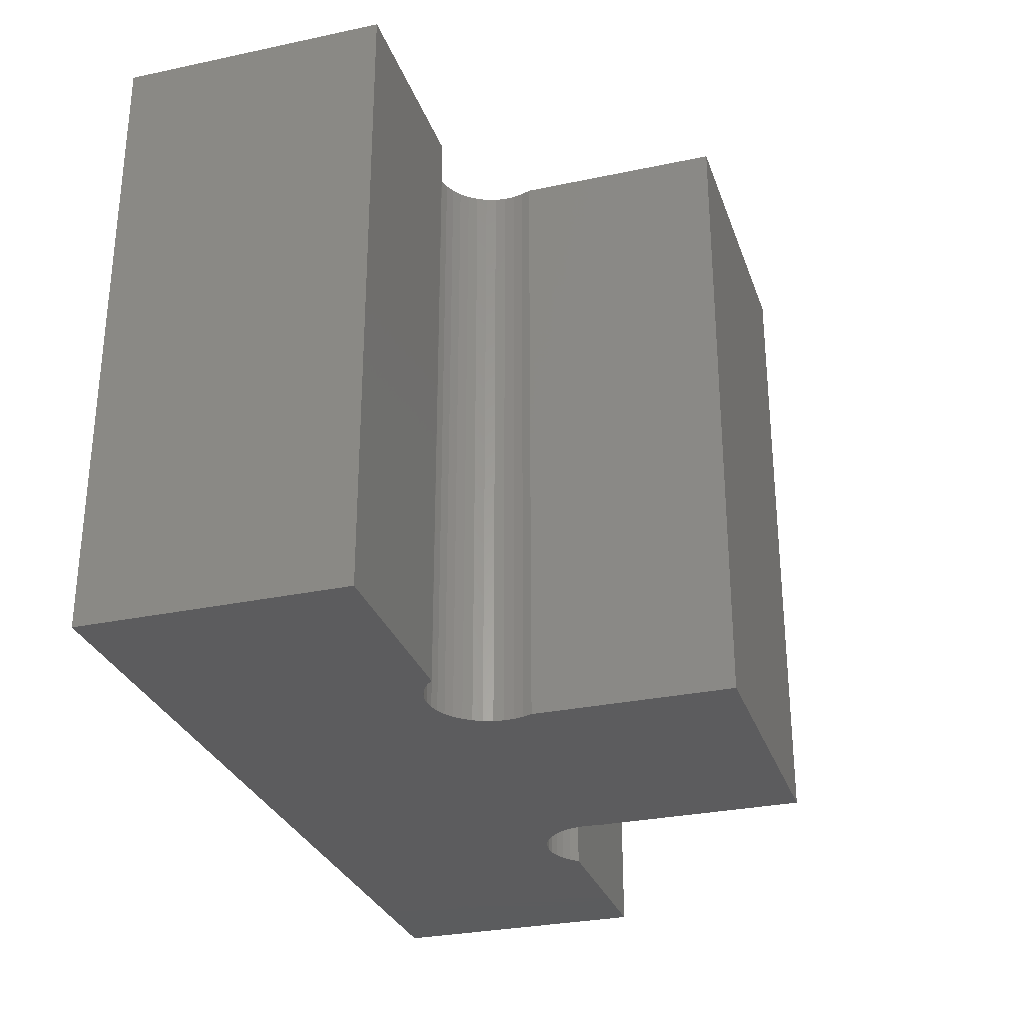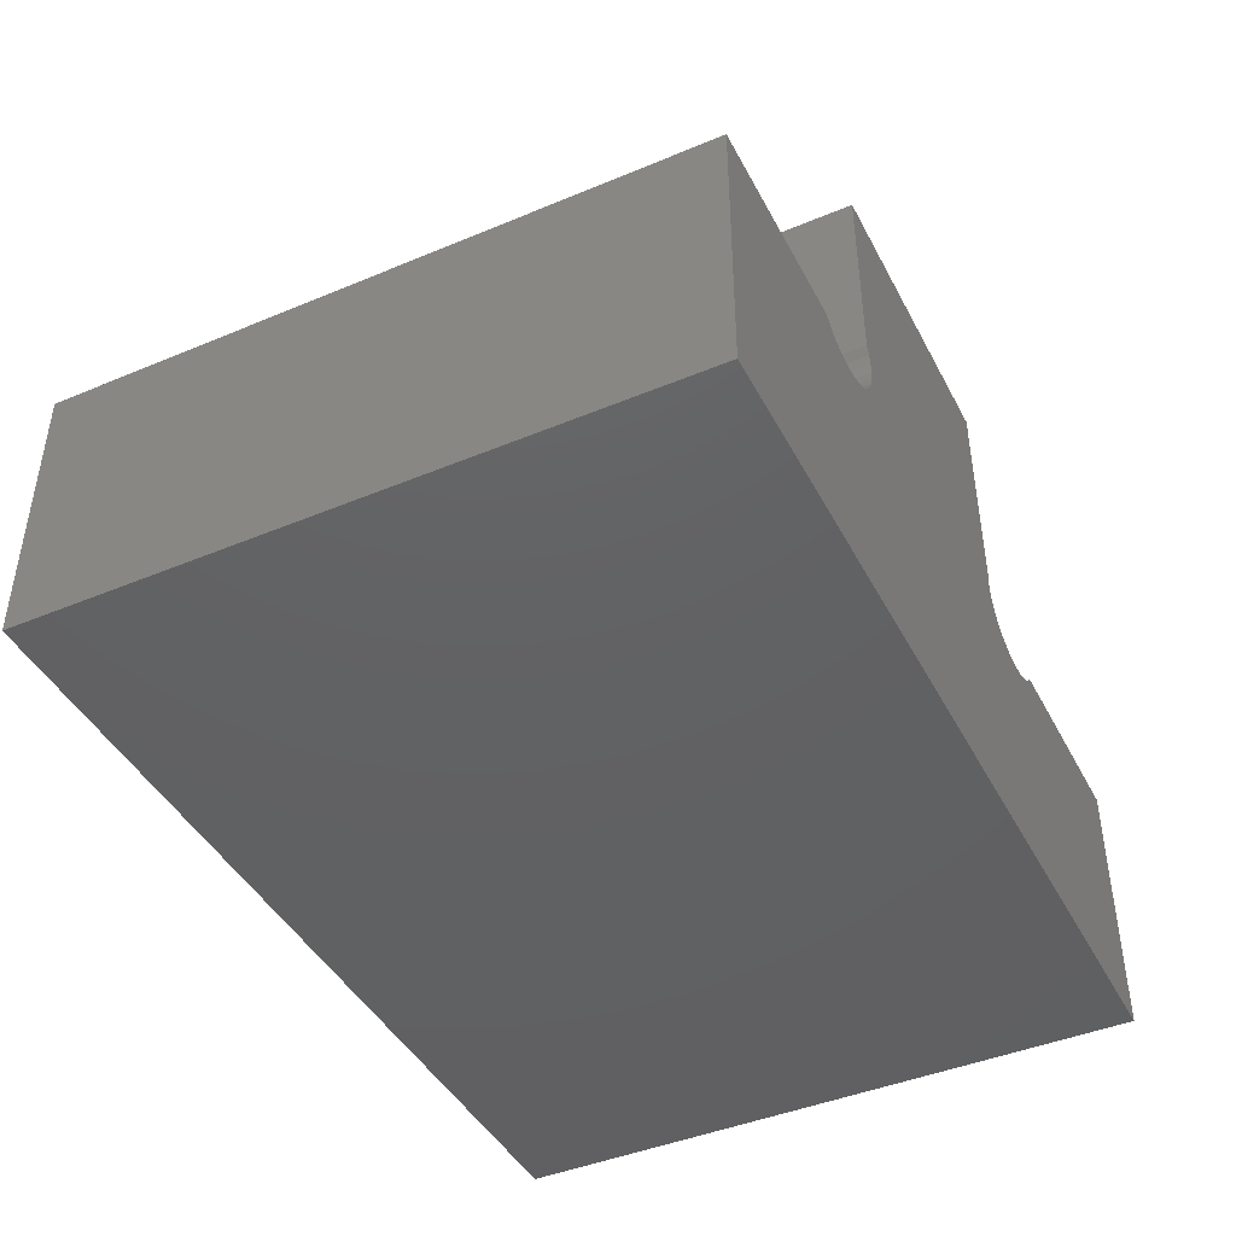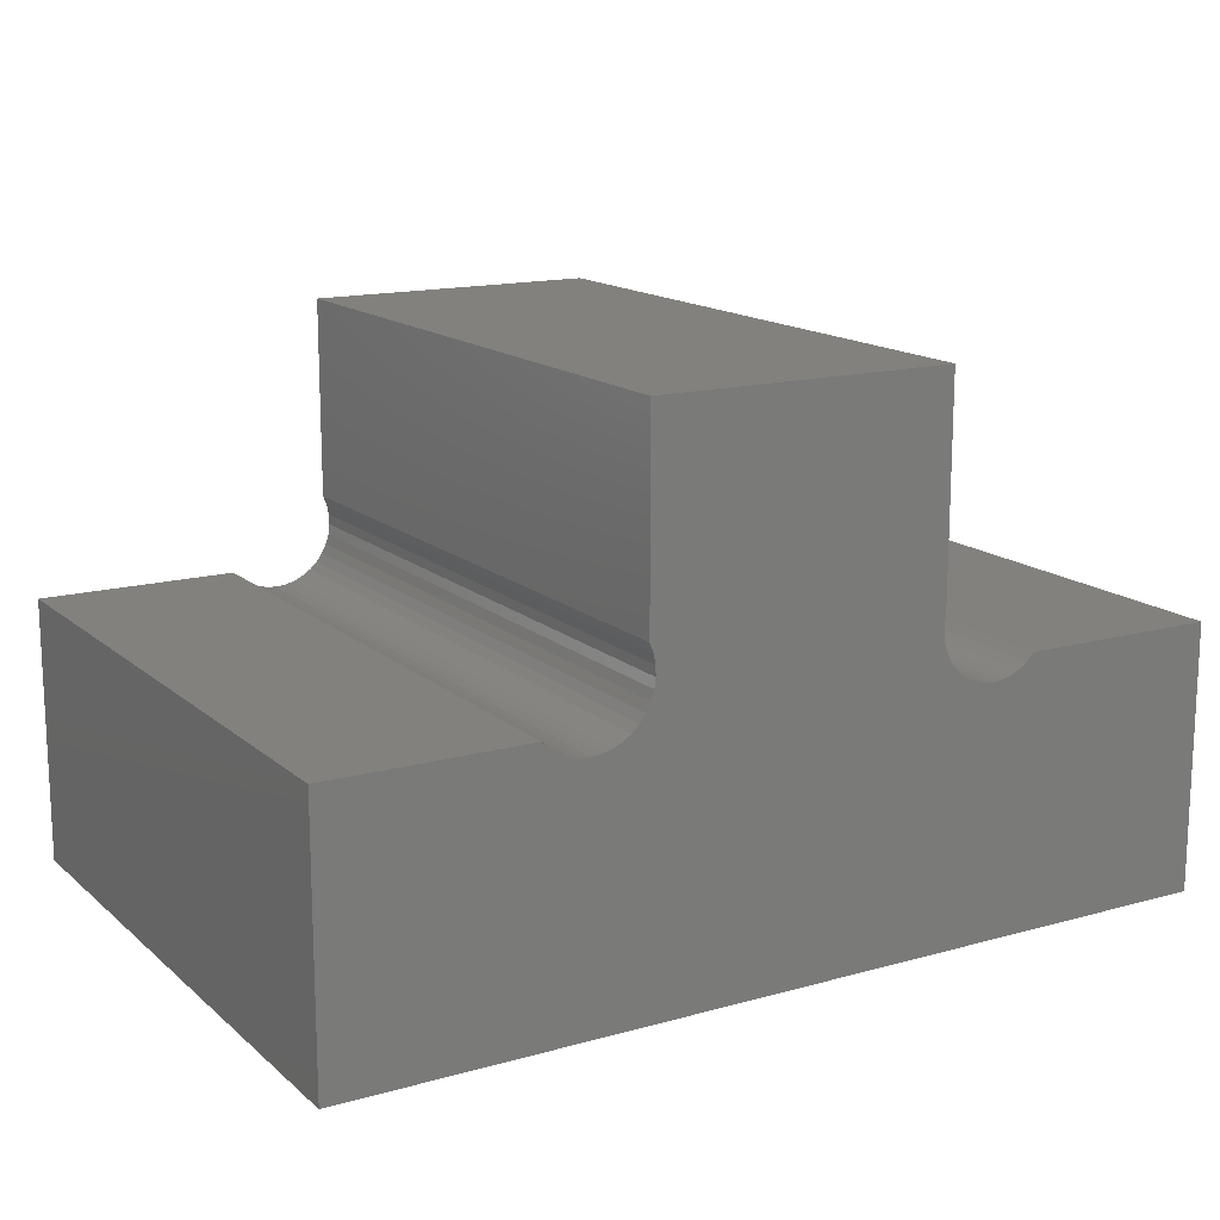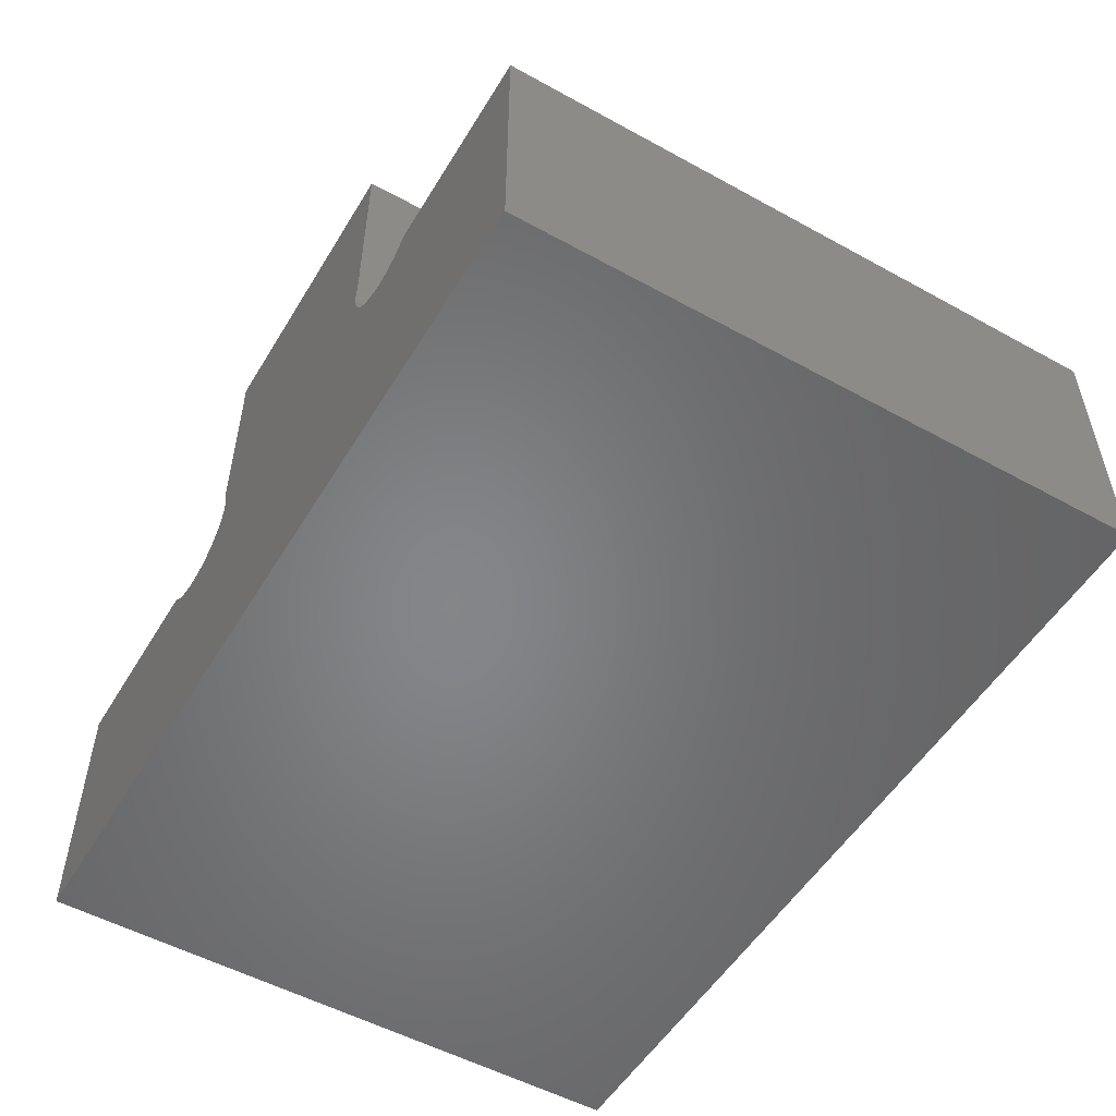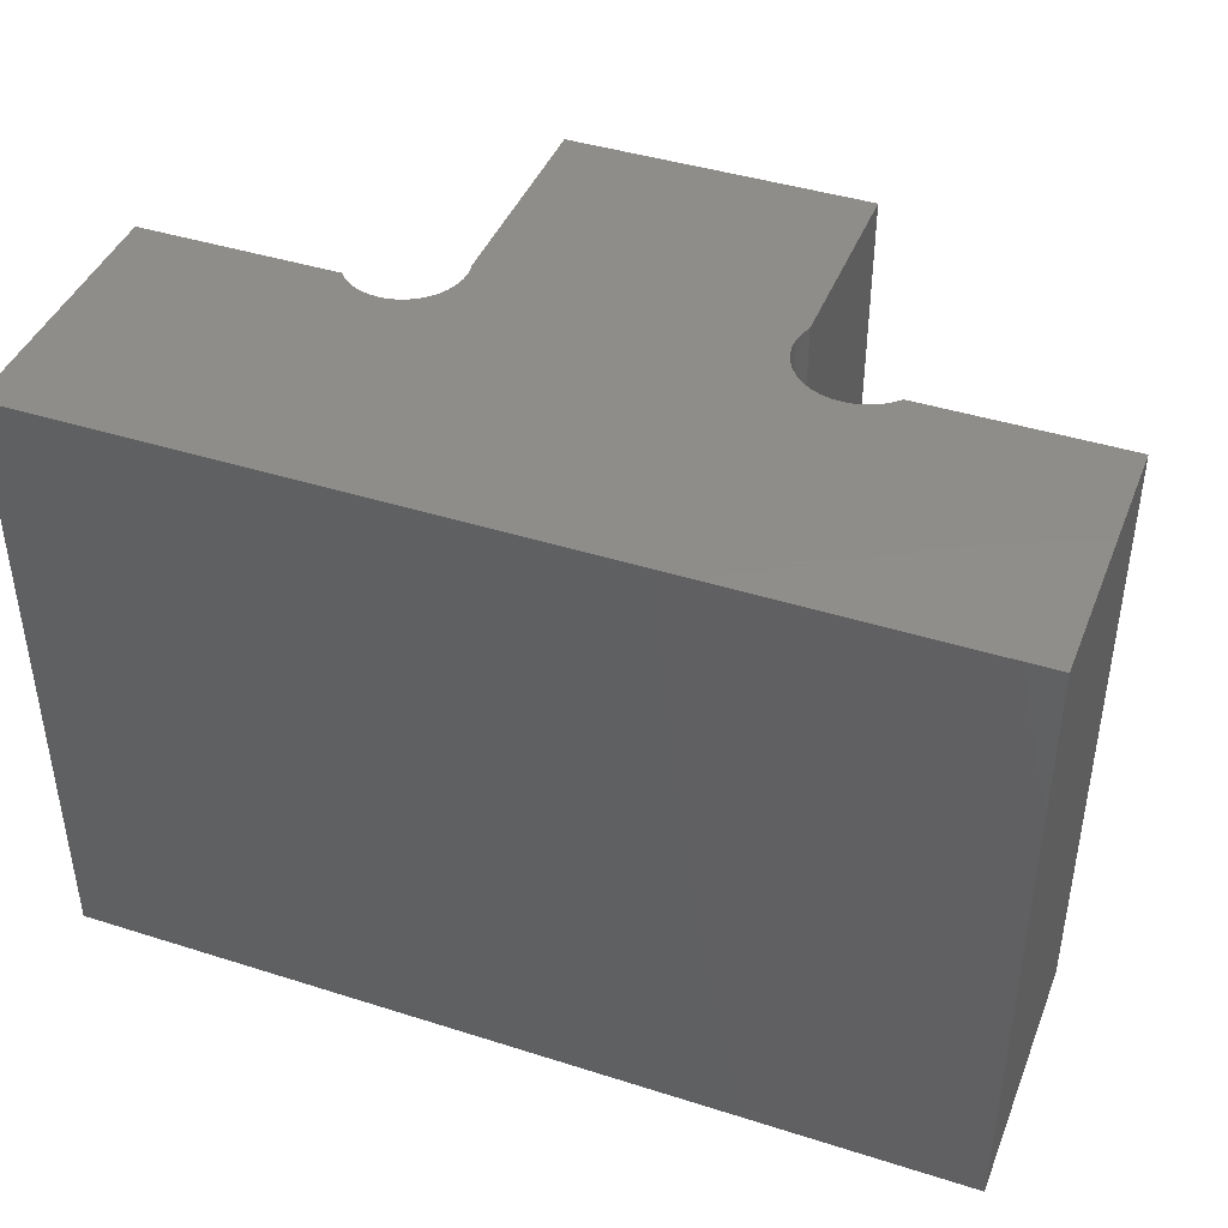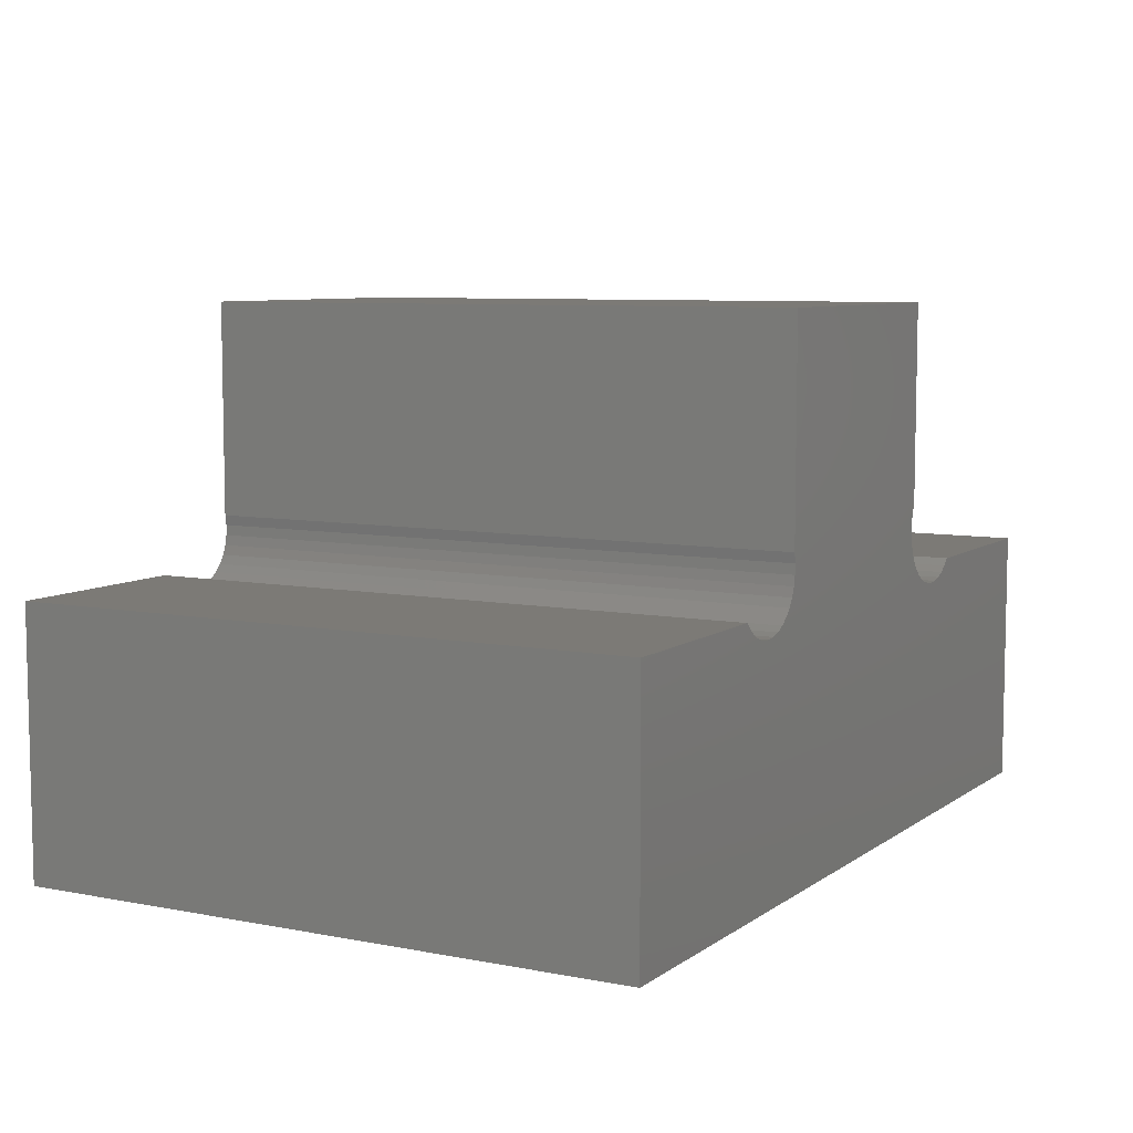
<metadata>
{"format":"stl","ext":"stl","renderer":"f3d","projection":"perspective","resolution":1024,"background":"white","views":[{"elev":-29.5,"azim":-72.6,"up":"+Y"},{"elev":-43.7,"azim":-63.8,"up":"+Z"},{"elev":15.1,"azim":-30.7,"up":"+Z"},{"elev":-52.8,"azim":59.4,"up":"+Z"},{"elev":42.3,"azim":-159.2,"up":"+Y"},{"elev":7.5,"azim":118.9,"up":"+Z"}]}
</metadata>
<code>
# stl→obj: 120 verts, 236 faces
v 0.9332 -0.01587 -0.955
v -0.9716 -0.6667 -0.955
v -0.9716 -0.01587 -0.955
v 0.9332 -0.6667 -0.955
v -0.9716 -0.6667 -0.3907
v -0.9716 -0.01587 -0.3907
v 0.9332 -0.01587 -0.3907
v 0.9332 -0.6667 -0.3907
v -0.9716 0.6667 -0.955
v 0.9332 0.6667 -0.955
v -0.5327 -0.6667 -0.4056
v -0.5483 -0.6667 -0.3907
v -0.5147 -0.6667 -0.4177
v -0.495 -0.6667 -0.4267
v -0.4741 -0.6667 -0.4321
v -0.4525 -0.6667 -0.434
v -0.4309 -0.6667 -0.4323
v -0.41 -0.6667 -0.4269
v 0.3346 -0.6667 -0.4042
v -0.3564 -0.6667 -0.3912
v -0.3722 -0.6667 -0.4061
v 0.3198 -0.6667 -0.3882
v -0.3434 -0.6667 -0.3739
v 0.3521 -0.6667 -0.4173
v -0.3902 -0.6667 -0.4181
v 0.3081 -0.6667 -0.3698
v -0.3335 -0.6667 -0.3547
v 0.3716 -0.6667 -0.4271
v 0.2999 -0.6667 -0.3496
v -0.3269 -0.6667 -0.3341
v 0.2954 -0.6667 -0.3282
v -0.324 -0.6667 -0.3126
v 0.3925 -0.6667 -0.4332
v 0.4142 -0.6667 -0.4354
v 0.2949 -0.6667 -0.3064
v -0.3246 -0.6667 -0.291
v 0.436 -0.6667 -0.4337
v 0.2982 -0.6667 -0.2848
v -0.3367 -0.6667 -0.2496
v -0.3289 -0.6667 -0.2698
v 0.4571 -0.6667 -0.4282
v 0.4769 -0.6667 -0.4189
v 0.4946 -0.6667 -0.4063
v 0.2982 -0.6667 0.1737
v -0.3367 -0.6667 0.1737
v 0.5099 -0.6667 -0.3907
v -0.5483 -0.01587 -0.3907
v -0.9716 0.6667 -0.3907
v 0.5099 -0.01587 -0.3907
v 0.9332 0.6667 -0.3907
v -0.5327 0.6667 -0.4056
v -0.5483 0.6667 -0.3907
v -0.5147 0.6667 -0.4177
v -0.495 0.6667 -0.4267
v -0.4741 0.6667 -0.4321
v -0.4525 0.6667 -0.434
v -0.4309 0.6667 -0.4323
v -0.41 0.6667 -0.4269
v 0.3346 0.6667 -0.4042
v -0.3722 0.6667 -0.4061
v -0.3564 0.6667 -0.3912
v 0.3198 0.6667 -0.3882
v -0.3434 0.6667 -0.3739
v 0.3521 0.6667 -0.4173
v -0.3902 0.6667 -0.4181
v 0.3081 0.6667 -0.3698
v -0.3335 0.6667 -0.3547
v 0.3716 0.6667 -0.4271
v 0.2999 0.6667 -0.3496
v -0.3269 0.6667 -0.3341
v 0.2954 0.6667 -0.3282
v -0.324 0.6667 -0.3126
v 0.3925 0.6667 -0.4332
v 0.4142 0.6667 -0.4354
v 0.2949 0.6667 -0.3064
v -0.3246 0.6667 -0.291
v 0.436 0.6667 -0.4337
v 0.2982 0.6667 -0.2848
v -0.3289 0.6667 -0.2698
v -0.3367 0.6667 -0.2496
v 0.4571 0.6667 -0.4282
v 0.4769 0.6667 -0.4189
v 0.4946 0.6667 -0.4063
v 0.2982 0.6667 0.1737
v -0.3367 0.6667 0.1737
v 0.5099 0.6667 -0.3907
v 0.4946 -0.01587 -0.4063
v 0.4769 -0.01587 -0.4189
v 0.4571 -0.01587 -0.4282
v 0.436 -0.01587 -0.4337
v 0.4142 -0.01587 -0.4354
v 0.3925 -0.01587 -0.4332
v 0.3716 -0.01587 -0.4271
v 0.3521 -0.01587 -0.4173
v 0.3346 -0.01587 -0.4042
v 0.3198 -0.01587 -0.3882
v 0.3081 -0.01587 -0.3698
v 0.2999 -0.01587 -0.3496
v 0.2954 -0.01587 -0.3282
v 0.2949 -0.01587 -0.3064
v 0.2982 -0.01587 -0.2848
v 0.2982 -0.01587 0.1737
v -0.3367 -0.01587 0.1737
v -0.3367 -0.01587 -0.2496
v -0.3289 -0.01587 -0.2698
v -0.3246 -0.01587 -0.291
v -0.324 -0.01587 -0.3126
v -0.3269 -0.01587 -0.3341
v -0.3335 -0.01587 -0.3547
v -0.3434 -0.01587 -0.3739
v -0.3564 -0.01587 -0.3912
v -0.3722 -0.01587 -0.4061
v -0.3902 -0.01587 -0.4181
v -0.41 -0.01587 -0.4269
v -0.4309 -0.01587 -0.4323
v -0.4525 -0.01587 -0.434
v -0.4741 -0.01587 -0.4321
v -0.495 -0.01587 -0.4267
v -0.5147 -0.01587 -0.4177
v -0.5327 -0.01587 -0.4056
f 1 2 3
f 1 4 2
f 3 5 6
f 3 2 5
f 7 4 1
f 7 8 4
f 1 3 9
f 1 9 10
f 11 12 5
f 11 5 2
f 13 11 2
f 14 13 2
f 15 14 2
f 16 15 2
f 17 16 2
f 18 17 2
f 19 20 21
f 22 23 20
f 22 20 19
f 24 21 25
f 24 19 21
f 26 27 23
f 26 23 22
f 28 25 18
f 28 18 2
f 28 24 25
f 29 30 27
f 29 27 26
f 31 32 30
f 31 30 29
f 4 33 28
f 4 28 2
f 34 33 4
f 35 36 32
f 35 32 31
f 37 34 4
f 38 36 35
f 38 39 40
f 38 40 36
f 41 37 4
f 42 41 4
f 43 42 4
f 44 39 38
f 44 45 39
f 8 46 43
f 8 43 4
f 6 12 47
f 6 5 12
f 3 6 48
f 3 48 9
f 49 8 7
f 49 46 8
f 7 1 10
f 7 10 50
f 51 48 52
f 51 9 48
f 53 9 51
f 54 9 53
f 55 9 54
f 56 9 55
f 57 9 56
f 58 9 57
f 59 60 61
f 62 61 63
f 62 59 61
f 64 65 60
f 64 60 59
f 66 63 67
f 66 62 63
f 68 58 65
f 68 9 58
f 68 65 64
f 69 67 70
f 69 66 67
f 71 70 72
f 71 69 70
f 10 68 73
f 10 9 68
f 74 10 73
f 75 72 76
f 75 71 72
f 77 10 74
f 78 75 76
f 78 79 80
f 78 76 79
f 81 10 77
f 82 10 81
f 83 10 82
f 84 78 80
f 84 80 85
f 50 83 86
f 50 10 83
f 87 46 49
f 87 43 46
f 88 42 43
f 88 43 87
f 89 41 42
f 89 42 88
f 90 37 41
f 90 41 89
f 91 34 37
f 91 37 90
f 92 33 34
f 92 28 33
f 92 34 91
f 93 28 92
f 94 24 28
f 94 28 93
f 95 19 24
f 95 22 19
f 95 24 94
f 96 22 95
f 97 26 22
f 97 22 96
f 98 29 26
f 98 26 97
f 99 31 29
f 99 29 98
f 100 35 31
f 100 31 99
f 101 38 35
f 101 35 100
f 102 38 101
f 102 44 38
f 103 44 102
f 103 45 44
f 104 45 103
f 104 39 45
f 105 39 104
f 105 40 39
f 106 36 40
f 106 40 105
f 107 32 36
f 107 36 106
f 108 30 32
f 108 32 107
f 109 27 30
f 109 30 108
f 110 23 27
f 110 27 109
f 111 20 23
f 111 21 20
f 111 23 110
f 112 21 111
f 113 25 21
f 113 21 112
f 114 18 25
f 114 17 18
f 114 25 113
f 115 17 114
f 116 16 17
f 116 17 115
f 117 15 16
f 117 16 116
f 118 14 15
f 118 15 117
f 119 13 14
f 119 14 118
f 120 13 119
f 120 11 13
f 47 11 120
f 47 12 11
f 6 47 52
f 6 52 48
f 49 7 50
f 49 50 86
f 87 49 86
f 87 86 83
f 88 83 82
f 88 87 83
f 89 82 81
f 89 88 82
f 90 81 77
f 90 89 81
f 91 77 74
f 91 90 77
f 92 74 73
f 92 91 74
f 93 73 68
f 93 92 73
f 94 68 64
f 94 93 68
f 95 64 59
f 95 94 64
f 96 59 62
f 96 95 59
f 97 62 66
f 97 96 62
f 98 66 69
f 98 97 66
f 99 69 71
f 99 98 69
f 100 71 75
f 100 99 71
f 101 75 78
f 101 100 75
f 102 101 78
f 102 78 84
f 103 102 84
f 103 84 85
f 104 103 85
f 104 85 80
f 105 104 80
f 105 80 79
f 106 79 76
f 106 105 79
f 107 76 72
f 107 106 76
f 108 72 70
f 108 107 72
f 109 70 67
f 109 108 70
f 110 67 63
f 110 109 67
f 111 63 61
f 111 110 63
f 112 61 60
f 112 111 61
f 113 60 65
f 113 112 60
f 114 65 58
f 114 113 65
f 115 58 57
f 115 57 56
f 115 114 58
f 116 115 56
f 117 56 55
f 117 116 56
f 118 55 54
f 118 117 55
f 119 54 53
f 119 118 54
f 120 119 53
f 120 53 51
f 47 120 51
f 47 51 52

</code>
